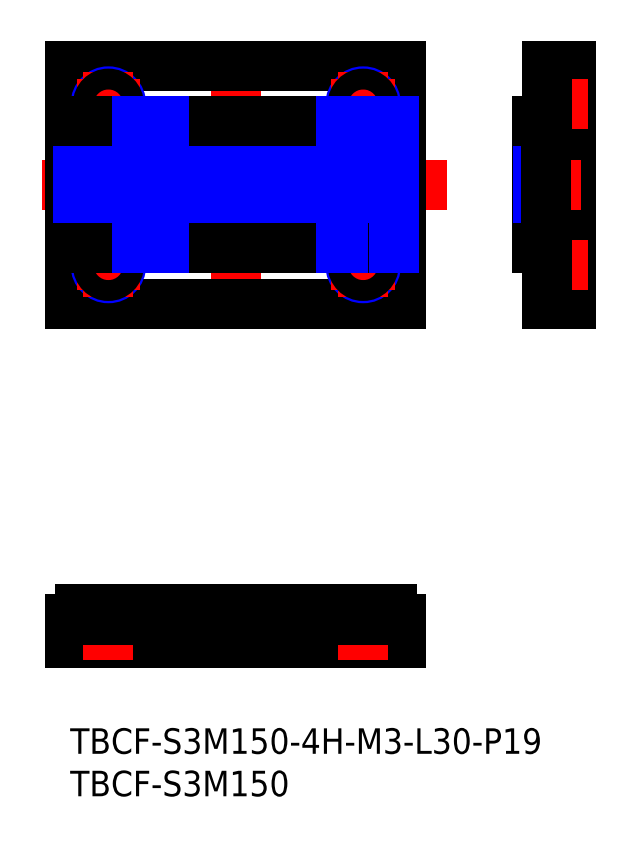
<metadata>
{"format":"dxf","ext":"dxf","renderer":"ezdxf+matplotlib","layout":"modelspace","background":"white","min_lineweight":24,"dpi":150}
</metadata>
<code>
0
SECTION
2
ENTITIES
0
TEXT
8
MSM_PART_NUMBER
10
0
20
-8
30
0
40
3
1
TBCF-S3M150
0
TEXT
8
MSM_PART_NUMBER
10
0
20
-3
30
0
40
3
1
TBCF-S3M150-4H-M3-L30-P19
0
LINE
8
MSM_CENTER
10
19.5
20
15.72
30
0
11
19.5
21
7.648
31
0
0
LINE
8
MSM_CONTINUOUS
10
0
20
10
30
0
11
39
21
10
31
0
0
LINE
8
MSM_CONTINUOUS
10
0
20
10
30
0
11
0
21
12.86
31
0
0
LINE
8
MSM_CONTINUOUS
10
39
20
10
30
0
11
39
21
12.86
31
0
0
LINE
8
MSM_CENTER
10
34.5
20
8
30
0
11
34.5
21
14.75
31
0
0
LINE
8
MSM_CENTER
10
4.5
20
8
30
0
11
4.5
21
14.75
31
0
0
LINE
8
MSM_DASHED
10
5.729
20
12.75
30
0
11
5.729
21
10
31
0
0
LINE
8
MSM_DASHED
10
6
20
12.75
30
0
11
6
21
10
31
0
0
LINE
8
MSM_DASHED
10
3.271
20
12.75
30
0
11
3.271
21
10
31
0
0
LINE
8
MSM_DASHED
10
3
20
12.75
30
0
11
3
21
10
31
0
0
LINE
8
MSM_DASHED
10
35.73
20
12.75
30
0
11
35.73
21
10
31
0
0
LINE
8
MSM_DASHED
10
36
20
12.75
30
0
11
36
21
10
31
0
0
LINE
8
MSM_DASHED
10
33.27
20
12.75
30
0
11
33.27
21
10
31
0
0
LINE
8
MSM_DASHED
10
33
20
12.75
30
0
11
33
21
10
31
0
0
LINE
8
MSM_CONTINUOUS
10
34.88
20
14
30
0
11
34.12
21
14
31
0
0
LINE
8
MSM_CONTINUOUS
10
37.88
20
14
30
0
11
37.12
21
14
31
0
0
ARC
8
MSM_CONTINUOUS
10
23.02
20
14.3
30
0
40
1.95
50
312.6
51
346.7
0
LINE
8
MSM_CONTINUOUS
10
31.88
20
14
30
0
11
31.12
21
14
31
0
0
LINE
8
MSM_CONTINUOUS
10
28.88
20
14
30
0
11
28.12
21
14
31
0
0
LINE
8
MSM_CONTINUOUS
10
25.88
20
14
30
0
11
25.12
21
14
31
0
0
LINE
8
MSM_CONTINUOUS
10
4.883
20
14
30
0
11
4.117
21
14
31
0
0
LINE
8
MSM_CONTINUOUS
10
1.883
20
14
30
0
11
1.117
21
14
31
0
0
LINE
8
MSM_CONTINUOUS
10
16.88
20
14
30
0
11
16.12
21
14
31
0
0
LINE
8
MSM_CONTINUOUS
10
39
20
12.86
30
0
11
38.65
21
12.86
31
0
0
ARC
8
MSM_CONTINUOUS
10
39.98
20
14.3
30
0
40
1.95
50
193.3
51
227.4
0
ARC
8
MSM_CONTINUOUS
10
37.88
20
13.8
30
0
40
0.2
50
13.31
51
90
0
ARC
8
MSM_CONTINUOUS
10
37.12
20
13.8
30
0
40
0.2
50
90
51
166.7
0
ARC
8
MSM_CONTINUOUS
10
35.03
20
14.29
30
0
40
1.95
50
312.6
51
346.7
0
LINE
8
MSM_CONTINUOUS
10
36.35
20
12.86
30
0
11
35.65
21
12.86
31
0
0
ARC
8
MSM_CONTINUOUS
10
36.98
20
14.3
30
0
40
1.95
50
193.3
51
227.4
0
ARC
8
MSM_CONTINUOUS
10
34.88
20
13.8
30
0
40
0.2
50
13.31
51
90
0
ARC
8
MSM_CONTINUOUS
10
34.12
20
13.8
30
0
40
0.2
50
90
51
166.7
0
ARC
8
MSM_CONTINUOUS
10
32.02
20
14.3
30
0
40
1.95
50
312.6
51
346.7
0
LINE
8
MSM_CONTINUOUS
10
33.35
20
12.86
30
0
11
32.65
21
12.86
31
0
0
ARC
8
MSM_CONTINUOUS
10
33.98
20
14.3
30
0
40
1.95
50
193.3
51
227.4
0
ARC
8
MSM_CONTINUOUS
10
31.88
20
13.8
30
0
40
0.2
50
13.31
51
90
0
ARC
8
MSM_CONTINUOUS
10
31.12
20
13.8
30
0
40
0.2
50
90
51
166.7
0
ARC
8
MSM_CONTINUOUS
10
29.03
20
14.29
30
0
40
1.95
50
312.6
51
346.7
0
LINE
8
MSM_CONTINUOUS
10
30.35
20
12.86
30
0
11
29.65
21
12.86
31
0
0
ARC
8
MSM_CONTINUOUS
10
30.98
20
14.3
30
0
40
1.95
50
193.3
51
227.4
0
ARC
8
MSM_CONTINUOUS
10
28.88
20
13.8
30
0
40
0.2
50
13.31
51
90
0
ARC
8
MSM_CONTINUOUS
10
28.12
20
13.8
30
0
40
0.2
50
90
51
166.7
0
ARC
8
MSM_CONTINUOUS
10
26.02
20
14.29
30
0
40
1.95
50
312.6
51
346.7
0
LINE
8
MSM_CONTINUOUS
10
27.35
20
12.86
30
0
11
26.65
21
12.86
31
0
0
ARC
8
MSM_CONTINUOUS
10
27.98
20
14.3
30
0
40
1.95
50
193.3
51
227.4
0
ARC
8
MSM_CONTINUOUS
10
25.88
20
13.8
30
0
40
0.2
50
13.31
51
90
0
ARC
8
MSM_CONTINUOUS
10
25.12
20
13.8
30
0
40
0.2
50
90
51
166.7
0
LINE
8
MSM_CONTINUOUS
10
24.35
20
12.86
30
0
11
23.65
21
12.86
31
0
0
ARC
8
MSM_CONTINUOUS
10
24.98
20
14.3
30
0
40
1.95
50
193.3
51
227.4
0
ARC
8
MSM_CONTINUOUS
10
22.88
20
13.8
30
0
40
0.2
50
13.31
51
90
0
LINE
8
MSM_CONTINUOUS
10
22.88
20
14
30
0
11
22.12
21
14
31
0
0
ARC
8
MSM_CONTINUOUS
10
22.12
20
13.8
30
0
40
0.2
50
90
51
166.7
0
ARC
8
MSM_CONTINUOUS
10
20.02
20
14.29
30
0
40
1.95
50
312.6
51
346.7
0
LINE
8
MSM_CONTINUOUS
10
21.35
20
12.86
30
0
11
20.65
21
12.86
31
0
0
ARC
8
MSM_CONTINUOUS
10
21.97
20
14.29
30
0
40
1.95
50
193.3
51
227.4
0
ARC
8
MSM_CONTINUOUS
10
19.88
20
13.8
30
0
40
0.2
50
13.31
51
90
0
LINE
8
MSM_CONTINUOUS
10
19.88
20
14
30
0
11
19.12
21
14
31
0
0
ARC
8
MSM_CONTINUOUS
10
19.12
20
13.8
30
0
40
0.2
50
90
51
166.7
0
ARC
8
MSM_CONTINUOUS
10
17.02
20
14.29
30
0
40
1.95
50
312.6
51
346.7
0
LINE
8
MSM_CONTINUOUS
10
18.35
20
12.86
30
0
11
17.65
21
12.86
31
0
0
ARC
8
MSM_CONTINUOUS
10
18.97
20
14.29
30
0
40
1.95
50
193.3
51
227.4
0
ARC
8
MSM_CONTINUOUS
10
16.88
20
13.8
30
0
40
0.2
50
13.31
51
90
0
ARC
8
MSM_CONTINUOUS
10
16.12
20
13.8
30
0
40
0.2
50
90
51
166.7
0
ARC
8
MSM_CONTINUOUS
10
14.02
20
14.29
30
0
40
1.95
50
312.6
51
346.7
0
LINE
8
MSM_CONTINUOUS
10
15.35
20
12.86
30
0
11
14.65
21
12.86
31
0
0
ARC
8
MSM_CONTINUOUS
10
15.97
20
14.29
30
0
40
1.95
50
193.3
51
227.4
0
ARC
8
MSM_CONTINUOUS
10
13.88
20
13.8
30
0
40
0.2
50
13.31
51
90
0
LINE
8
MSM_CONTINUOUS
10
13.88
20
14
30
0
11
13.12
21
14
31
0
0
ARC
8
MSM_CONTINUOUS
10
13.12
20
13.8
30
0
40
0.2
50
90
51
166.7
0
ARC
8
MSM_CONTINUOUS
10
11.02
20
14.3
30
0
40
1.95
50
312.6
51
346.7
0
LINE
8
MSM_CONTINUOUS
10
12.35
20
12.86
30
0
11
11.65
21
12.86
31
0
0
ARC
8
MSM_CONTINUOUS
10
12.98
20
14.3
30
0
40
1.95
50
193.3
51
227.4
0
ARC
8
MSM_CONTINUOUS
10
10.88
20
13.8
30
0
40
0.2
50
13.31
51
90
0
LINE
8
MSM_CONTINUOUS
10
10.88
20
14
30
0
11
10.12
21
14
31
0
0
ARC
8
MSM_CONTINUOUS
10
10.12
20
13.8
30
0
40
0.2
50
90
51
166.7
0
ARC
8
MSM_CONTINUOUS
10
8.025
20
14.29
30
0
40
1.95
50
312.6
51
346.7
0
LINE
8
MSM_CONTINUOUS
10
9.345
20
12.86
30
0
11
8.655
21
12.86
31
0
0
ARC
8
MSM_CONTINUOUS
10
9.975
20
14.29
30
0
40
1.95
50
193.3
51
227.4
0
ARC
8
MSM_CONTINUOUS
10
7.883
20
13.8
30
0
40
0.2
50
13.31
51
90
0
LINE
8
MSM_CONTINUOUS
10
7.883
20
14
30
0
11
7.117
21
14
31
0
0
ARC
8
MSM_CONTINUOUS
10
7.117
20
13.8
30
0
40
0.2
50
90
51
166.7
0
ARC
8
MSM_CONTINUOUS
10
5.025
20
14.3
30
0
40
1.95
50
312.6
51
346.7
0
LINE
8
MSM_CONTINUOUS
10
6.345
20
12.86
30
0
11
5.655
21
12.86
31
0
0
ARC
8
MSM_CONTINUOUS
10
6.975
20
14.3
30
0
40
1.95
50
193.3
51
227.4
0
ARC
8
MSM_CONTINUOUS
10
4.883
20
13.8
30
0
40
0.2
50
13.31
51
90
0
ARC
8
MSM_CONTINUOUS
10
4.117
20
13.8
30
0
40
0.2
50
90
51
166.7
0
ARC
8
MSM_CONTINUOUS
10
2.025
20
14.29
30
0
40
1.95
50
312.6
51
346.7
0
LINE
8
MSM_CONTINUOUS
10
3.345
20
12.86
30
0
11
2.655
21
12.86
31
0
0
ARC
8
MSM_CONTINUOUS
10
3.975
20
14.3
30
0
40
1.95
50
193.3
51
227.4
0
ARC
8
MSM_CONTINUOUS
10
1.883
20
13.8
30
0
40
0.2
50
13.31
51
90
0
ARC
8
MSM_CONTINUOUS
10
1.117
20
13.8
30
0
40
0.2
50
90
51
166.7
0
ARC
8
MSM_CONTINUOUS
10
-0.975
20
14.3
30
0
40
1.95
50
312.6
51
346.7
0
LINE
8
MSM_CONTINUOUS
10
0.3453
20
12.86
30
0
11
0
21
12.86
31
0
0
LINE
8
MSM_CONTINUOUS
10
39
20
12.75
30
0
11
0
21
12.75
31
0
0
LINE
8
MSM_CENTER
10
44.34
20
64
30
0
11
-5.337
21
64
31
0
0
LINE
8
MSM_CONTINUOUS
10
0
20
50
30
0
11
-4.547e-13
21
78
31
0
0
LINE
8
MSM_CENTER
10
19.5
20
48.36
30
0
11
19.5
21
79.64
31
0
0
LINE
8
MSM_CONTINUOUS
10
39
20
50
30
0
11
39
21
78
31
0
0
LINE
8
0
10
0
20
78
30
0
11
39
21
78
31
0
0
LINE
8
0
10
0
20
50
30
0
11
39
21
50
31
0
0
LINE
8
MSM_CONTINUOUS
10
58.94
20
50
30
0
11
58.94
21
78
31
0
0
LINE
8
MSM_CONTINUOUS
10
58.94
20
78
30
0
11
56.19
21
78
31
0
0
LINE
8
MSM_CENTER
10
53.82
20
64
30
0
11
60.13
21
64
31
0
0
LINE
8
MSM_CONTINUOUS
10
58.94
20
50
30
0
11
56.19
21
50
31
0
0
CIRCLE
8
MSM_NARROW
10
34.5
20
73.5
30
0
40
1.5
0
CIRCLE
8
MSM_NARROW
10
4.5
20
73.5
30
0
40
1.5
0
CIRCLE
8
MSM_NARROW
10
4.5
20
54.5
30
0
40
1.5
0
CIRCLE
8
MSM_NARROW
10
34.5
20
54.5
30
0
40
1.5
0
LINE
8
MSM_CENTER
10
54.19
20
73.5
30
0
11
60.94
21
73.5
31
0
0
LINE
8
MSM_CENTER
10
54.19
20
54.5
30
0
11
60.94
21
54.5
31
0
0
LINE
8
MSM_CENTER
10
8.25
20
73.5
30
0
11
0.75
21
73.5
31
0
0
LINE
8
MSM_CENTER
10
4.5
20
69.75
30
0
11
4.5
21
77.25
31
0
0
LINE
8
MSM_CENTER
10
38.25
20
73.5
30
0
11
30.75
21
73.5
31
0
0
LINE
8
MSM_CENTER
10
34.5
20
69.75
30
0
11
34.5
21
77.25
31
0
0
LINE
8
MSM_CENTER
10
8.25
20
54.5
30
0
11
0.75
21
54.5
31
0
0
LINE
8
MSM_CENTER
10
4.5
20
50.75
30
0
11
4.5
21
58.25
31
0
0
LINE
8
MSM_CENTER
10
38.25
20
54.5
30
0
11
30.75
21
54.5
31
0
0
LINE
8
MSM_CENTER
10
34.5
20
50.75
30
0
11
34.5
21
58.25
31
0
0
CIRCLE
8
MSM_CONTINUOUS
10
34.5
20
73.5
30
0
40
1.229
0
CIRCLE
8
MSM_CONTINUOUS
10
4.5
20
73.5
30
0
40
1.229
0
CIRCLE
8
MSM_CONTINUOUS
10
4.5
20
54.5
30
0
40
1.229
0
CIRCLE
8
MSM_CONTINUOUS
10
34.5
20
54.5
30
0
40
1.229
0
LINE
8
MSM_DASHED
10
58.94
20
74.73
30
0
11
56.19
21
74.73
31
0
0
LINE
8
MSM_DASHED
10
58.94
20
75
30
0
11
56.19
21
75
31
0
0
LINE
8
MSM_DASHED
10
58.94
20
72.27
30
0
11
56.19
21
72.27
31
0
0
LINE
8
MSM_DASHED
10
58.94
20
72
30
0
11
56.19
21
72
31
0
0
LINE
8
MSM_DASHED
10
58.94
20
55.73
30
0
11
56.19
21
55.73
31
0
0
LINE
8
MSM_DASHED
10
58.94
20
56
30
0
11
56.19
21
56
31
0
0
LINE
8
MSM_DASHED
10
58.94
20
53.27
30
0
11
56.19
21
53.27
31
0
0
LINE
8
MSM_DASHED
10
58.94
20
53
30
0
11
56.19
21
53
31
0
0
LINE
8
MSM_CONTINUOUS
10
30.35
20
56.5
30
0
11
30.35
21
71.5
31
0
0
LINE
8
MSM_CONTINUOUS
10
27.35
20
56.5
30
0
11
27.35
21
71.5
31
0
0
LINE
8
MSM_CONTINUOUS
10
33.35
20
56.5
30
0
11
33.35
21
71.5
31
0
0
LINE
8
MSM_CONTINUOUS
10
9.345
20
56.5
30
0
11
9.345
21
71.5
31
0
0
LINE
8
MSM_CONTINUOUS
10
6.345
20
56.5
30
0
11
6.345
21
71.5
31
0
0
LINE
8
MSM_CONTINUOUS
10
32.65
20
56.5
30
0
11
32.65
21
71.5
31
0
0
LINE
8
MSM_CONTINUOUS
10
8.655
20
56.5
30
0
11
8.655
21
71.5
31
0
0
LINE
8
MSM_CONTINUOUS
10
23.65
20
56.5
30
0
11
23.65
21
71.5
31
0
0
LINE
8
MSM_CONTINUOUS
10
5.655
20
56.5
30
0
11
5.655
21
71.5
31
0
0
LINE
8
MSM_CONTINUOUS
10
29.65
20
56.5
30
0
11
29.65
21
71.5
31
0
0
LINE
8
MSM_CONTINUOUS
10
17.65
20
56.5
30
0
11
17.65
21
71.5
31
0
0
LINE
8
MSM_CONTINUOUS
10
35.65
20
56.5
30
0
11
35.65
21
71.5
31
0
0
LINE
8
MSM_CONTINUOUS
10
38.65
20
56.5
30
0
11
38.65
21
71.5
31
0
0
LINE
8
MSM_CONTINUOUS
10
20.65
20
56.5
30
0
11
20.65
21
71.5
31
0
0
LINE
8
MSM_CONTINUOUS
10
36.35
20
56.5
30
0
11
36.35
21
71.5
31
0
0
LINE
8
MSM_CONTINUOUS
10
3.345
20
56.5
30
0
11
3.345
21
71.5
31
0
0
LINE
8
MSM_CONTINUOUS
10
26.65
20
56.5
30
0
11
26.65
21
71.5
31
0
0
LINE
8
MSM_CONTINUOUS
10
14.65
20
56.5
30
0
11
14.65
21
71.5
31
0
0
LINE
8
MSM_CONTINUOUS
10
24.35
20
56.5
30
0
11
24.35
21
71.5
31
0
0
LINE
8
MSM_CONTINUOUS
10
2.655
20
56.5
30
0
11
2.655
21
71.5
31
0
0
LINE
8
MSM_CONTINUOUS
10
11.65
20
56.5
30
0
11
11.65
21
71.5
31
0
0
LINE
8
MSM_CONTINUOUS
10
0.3453
20
56.5
30
0
11
0.3453
21
71.5
31
0
0
LINE
8
MSM_CONTINUOUS
10
12.35
20
56.5
30
0
11
12.35
21
71.5
31
0
0
LINE
8
MSM_CONTINUOUS
10
21.35
20
56.5
30
0
11
21.35
21
71.5
31
0
0
LINE
8
MSM_CONTINUOUS
10
18.35
20
56.5
30
0
11
18.35
21
71.5
31
0
0
LINE
8
MSM_CONTINUOUS
10
15.35
20
56.5
30
0
11
15.35
21
71.5
31
0
0
LINE
8
MSM_NARROW
10
2.077
20
56.5
30
0
11
2.077
21
71.5
31
0
0
LINE
8
MSM_NARROW
10
35.08
20
56.5
30
0
11
35.08
21
71.5
31
0
0
LINE
8
MSM_NARROW
10
15.92
20
56.5
30
0
11
15.92
21
71.5
31
0
0
LINE
8
MSM_NARROW
10
33.92
20
56.5
30
0
11
33.92
21
71.5
31
0
0
LINE
8
MSM_NARROW
10
36.92
20
56.5
30
0
11
36.92
21
71.5
31
0
0
LINE
8
MSM_NARROW
10
21.92
20
56.5
30
0
11
21.92
21
71.5
31
0
0
LINE
8
MSM_NARROW
10
1.883
20
56.5
30
0
11
1.883
21
71.5
31
0
0
LINE
8
MSM_NARROW
10
23.08
20
56.5
30
0
11
23.08
21
71.5
31
0
0
LINE
8
MSM_NARROW
10
12.92
20
56.5
30
0
11
12.92
21
71.5
31
0
0
LINE
8
MSM_NARROW
10
20.08
20
56.5
30
0
11
20.08
21
71.5
31
0
0
LINE
8
MSM_NARROW
10
18.92
20
56.5
30
0
11
18.92
21
71.5
31
0
0
LINE
8
MSM_NARROW
10
24.92
20
56.5
30
0
11
24.92
21
71.5
31
0
0
LINE
8
MSM_NARROW
10
9.923
20
56.5
30
0
11
9.923
21
71.5
31
0
0
LINE
8
MSM_NARROW
10
17.08
20
56.5
30
0
11
17.08
21
71.5
31
0
0
LINE
8
MSM_NARROW
10
37.12
20
56.5
30
0
11
37.12
21
71.5
31
0
0
LINE
8
MSM_NARROW
10
30.92
20
56.5
30
0
11
30.92
21
71.5
31
0
0
LINE
8
MSM_NARROW
10
0.9226
20
56.5
30
0
11
0.9226
21
71.5
31
0
0
LINE
8
MSM_NARROW
10
1.117
20
56.5
30
0
11
1.117
21
71.5
31
0
0
LINE
8
MSM_NARROW
10
6.923
20
56.5
30
0
11
6.923
21
71.5
31
0
0
LINE
8
MSM_NARROW
10
7.117
20
56.5
30
0
11
7.117
21
71.5
31
0
0
LINE
8
MSM_NARROW
10
14.08
20
56.5
30
0
11
14.08
21
71.5
31
0
0
LINE
8
MSM_NARROW
10
29.08
20
56.5
30
0
11
29.08
21
71.5
31
0
0
LINE
8
MSM_NARROW
10
27.92
20
56.5
30
0
11
27.92
21
71.5
31
0
0
LINE
8
MSM_NARROW
10
5.077
20
56.5
30
0
11
5.077
21
71.5
31
0
0
LINE
8
MSM_NARROW
10
3.923
20
56.5
30
0
11
3.923
21
71.5
31
0
0
LINE
8
MSM_NARROW
10
26.08
20
56.5
30
0
11
26.08
21
71.5
31
0
0
LINE
8
MSM_NARROW
10
28.88
20
56.5
30
0
11
28.88
21
71.5
31
0
0
LINE
8
MSM_NARROW
10
28.12
20
56.5
30
0
11
28.12
21
71.5
31
0
0
LINE
8
MSM_NARROW
10
19.88
20
56.5
30
0
11
19.88
21
71.5
31
0
0
LINE
8
MSM_NARROW
10
19.12
20
56.5
30
0
11
19.12
21
71.5
31
0
0
LINE
8
MSM_NARROW
10
4.883
20
56.5
30
0
11
4.883
21
71.5
31
0
0
LINE
8
MSM_NARROW
10
4.117
20
56.5
30
0
11
4.117
21
71.5
31
0
0
LINE
8
MSM_NARROW
10
25.88
20
56.5
30
0
11
25.88
21
71.5
31
0
0
LINE
8
MSM_NARROW
10
25.12
20
56.5
30
0
11
25.12
21
71.5
31
0
0
LINE
8
MSM_NARROW
10
10.12
20
56.5
30
0
11
10.12
21
71.5
31
0
0
LINE
8
MSM_NARROW
10
13.88
20
56.5
30
0
11
13.88
21
71.5
31
0
0
LINE
8
MSM_NARROW
10
13.12
20
56.5
30
0
11
13.12
21
71.5
31
0
0
LINE
8
MSM_NARROW
10
16.88
20
56.5
30
0
11
16.88
21
71.5
31
0
0
LINE
8
MSM_NARROW
10
16.12
20
56.5
30
0
11
16.12
21
71.5
31
0
0
LINE
8
MSM_NARROW
10
22.88
20
56.5
30
0
11
22.88
21
71.5
31
0
0
LINE
8
MSM_NARROW
10
22.12
20
56.5
30
0
11
22.12
21
71.5
31
0
0
LINE
8
MSM_NARROW
10
34.88
20
56.5
30
0
11
34.88
21
71.5
31
0
0
LINE
8
MSM_NARROW
10
34.12
20
56.5
30
0
11
34.12
21
71.5
31
0
0
LINE
8
MSM_NARROW
10
31.12
20
56.5
30
0
11
31.12
21
71.5
31
0
0
LINE
8
MSM_CONTINUOUS
10
0
20
71.5
30
0
11
39
21
71.5
31
0
0
LINE
8
MSM_NARROW
10
37.88
20
56.5
30
0
11
37.88
21
71.5
31
0
0
LINE
8
MSM_CONTINUOUS
10
0
20
56.5
30
0
11
39
21
56.5
31
0
0
LINE
8
MSM_NARROW
10
38.08
20
56.5
30
0
11
38.08
21
71.5
31
0
0
LINE
8
MSM_NARROW
10
10.88
20
56.5
30
0
11
10.88
21
71.5
31
0
0
LINE
8
MSM_NARROW
10
11.08
20
56.5
30
0
11
11.08
21
71.5
31
0
0
LINE
8
MSM_NARROW
10
7.883
20
56.5
30
0
11
7.883
21
71.5
31
0
0
LINE
8
MSM_NARROW
10
8.077
20
56.5
30
0
11
8.077
21
71.5
31
0
0
LINE
8
MSM_NARROW
10
31.88
20
56.5
30
0
11
31.88
21
71.5
31
0
0
LINE
8
MSM_NARROW
10
32.08
20
56.5
30
0
11
32.08
21
71.5
31
0
0
LINE
8
MSM_CONTINUOUS
10
54.94
20
56.5
30
0
11
54.94
21
71.5
31
0
0
LINE
8
MSM_NARROW
10
55.09
20
56.5
30
0
11
55.09
21
71.5
31
0
0
LINE
8
MSM_CONTINUOUS
10
54.94
20
71.5
30
0
11
56.19
21
71.5
31
0
0
LINE
8
MSM_CONTINUOUS
10
56.19
20
56.5
30
0
11
54.94
21
56.5
31
0
0
LINE
8
MSM_CONTINUOUS
10
56.19
20
50
30
0
11
56.19
21
56.5
31
0
0
LINE
8
MSM_CONTINUOUS
10
56.08
20
56.5
30
0
11
56.08
21
71.5
31
0
0
LINE
8
MSM_CONTINUOUS
10
56.19
20
71.5
30
0
11
56.19
21
78
31
0
0
ENDSEC
0
EOF

</code>
